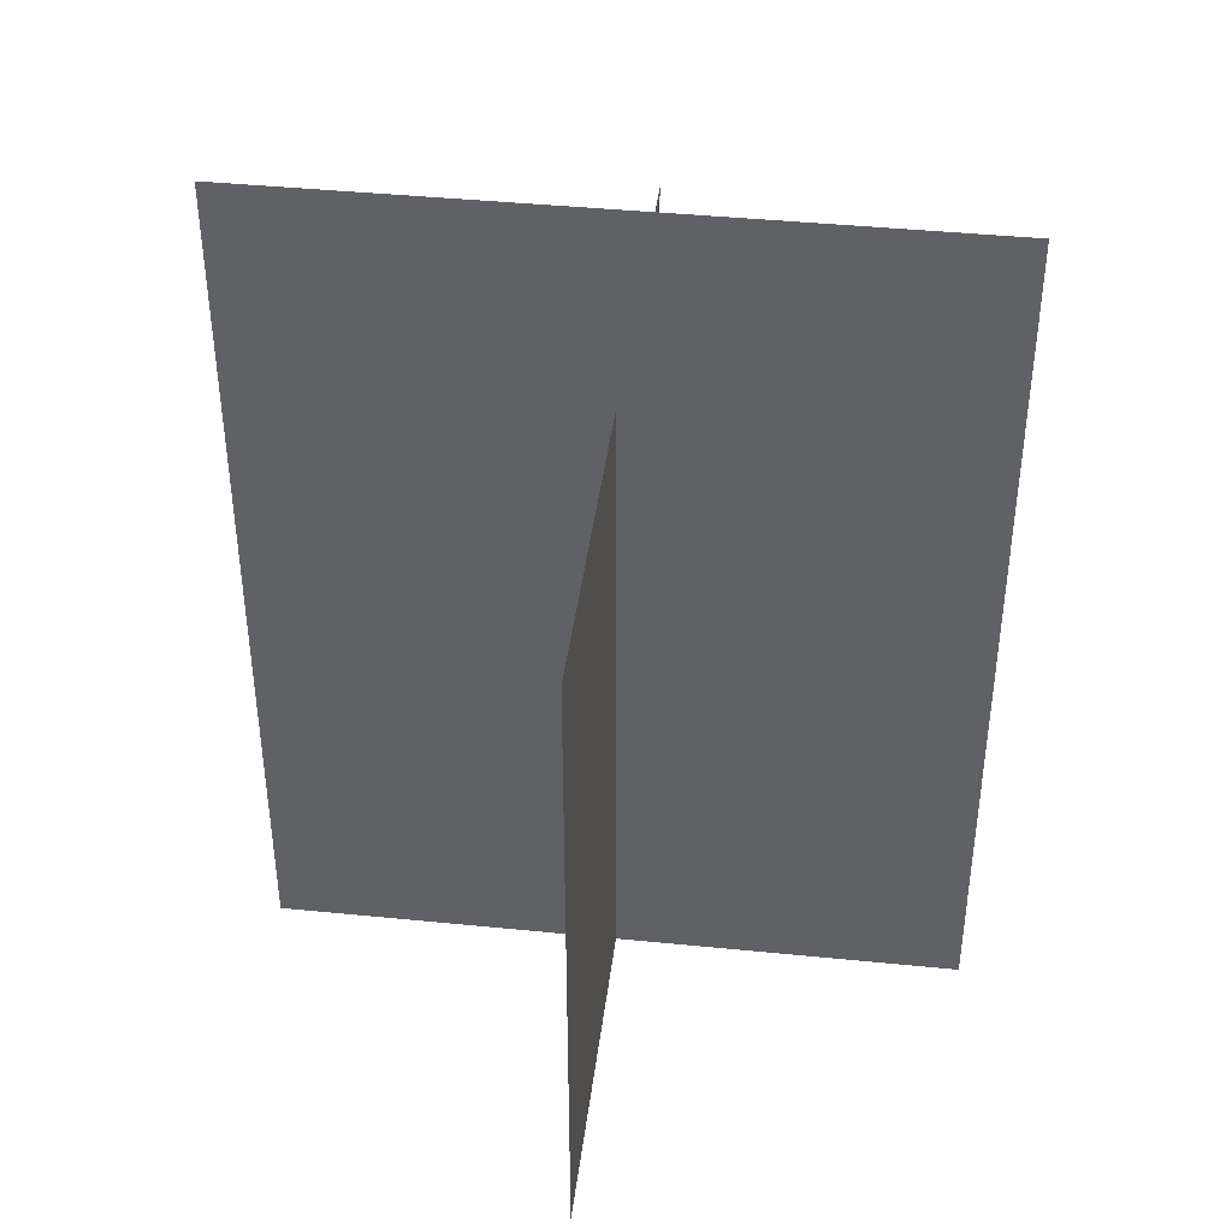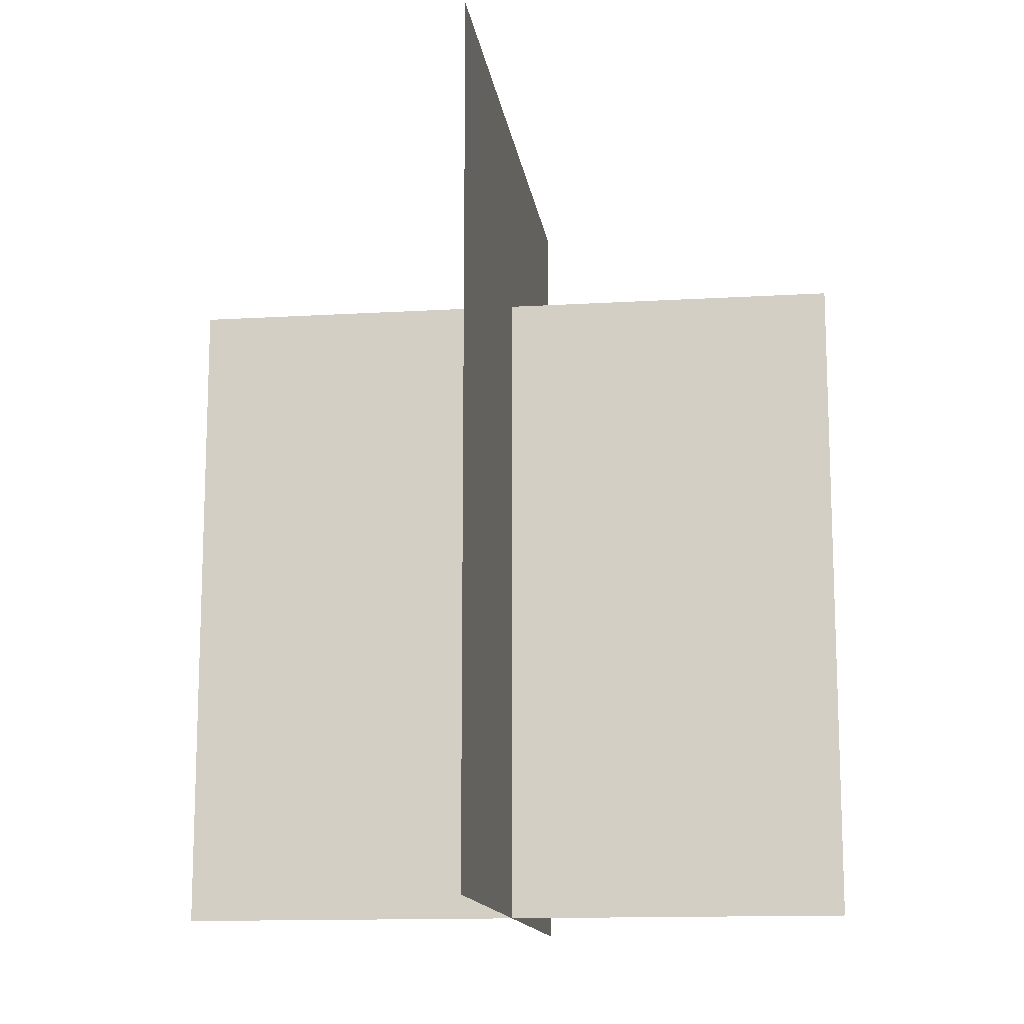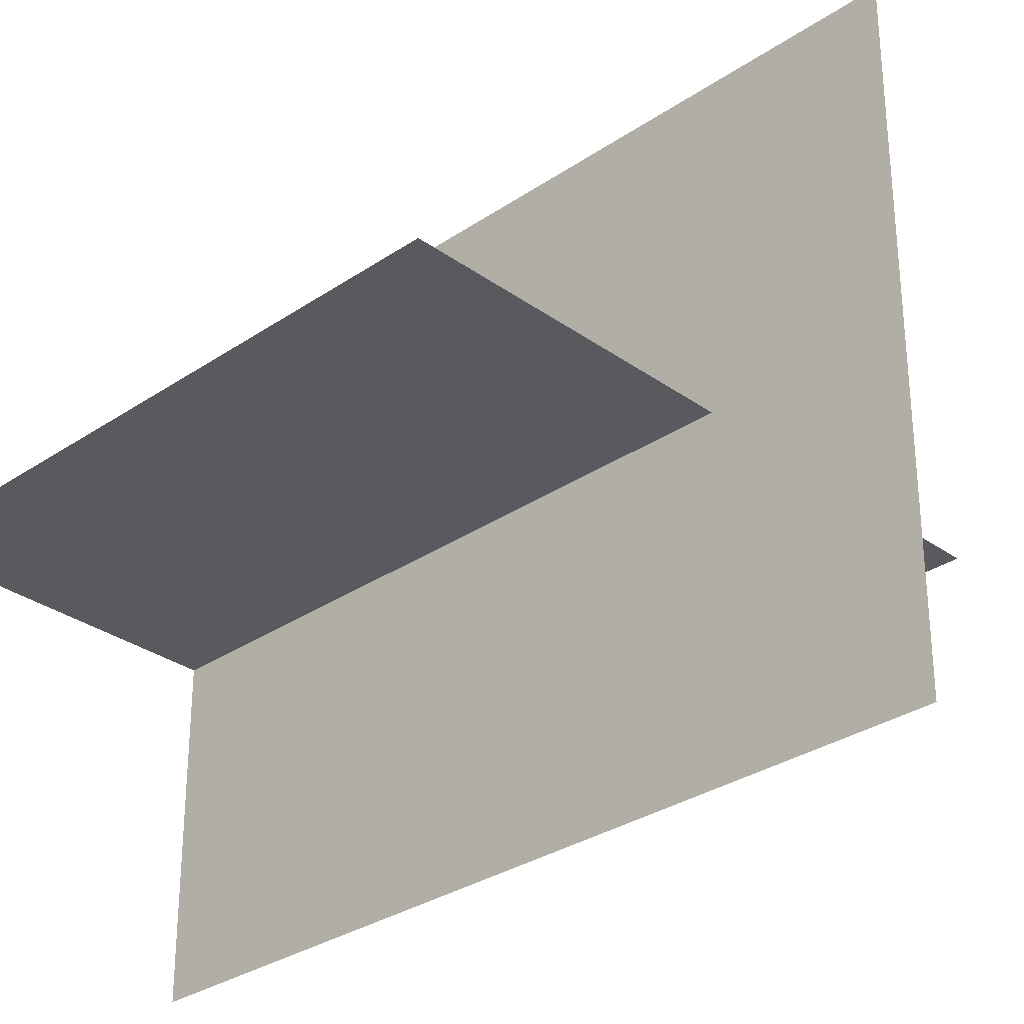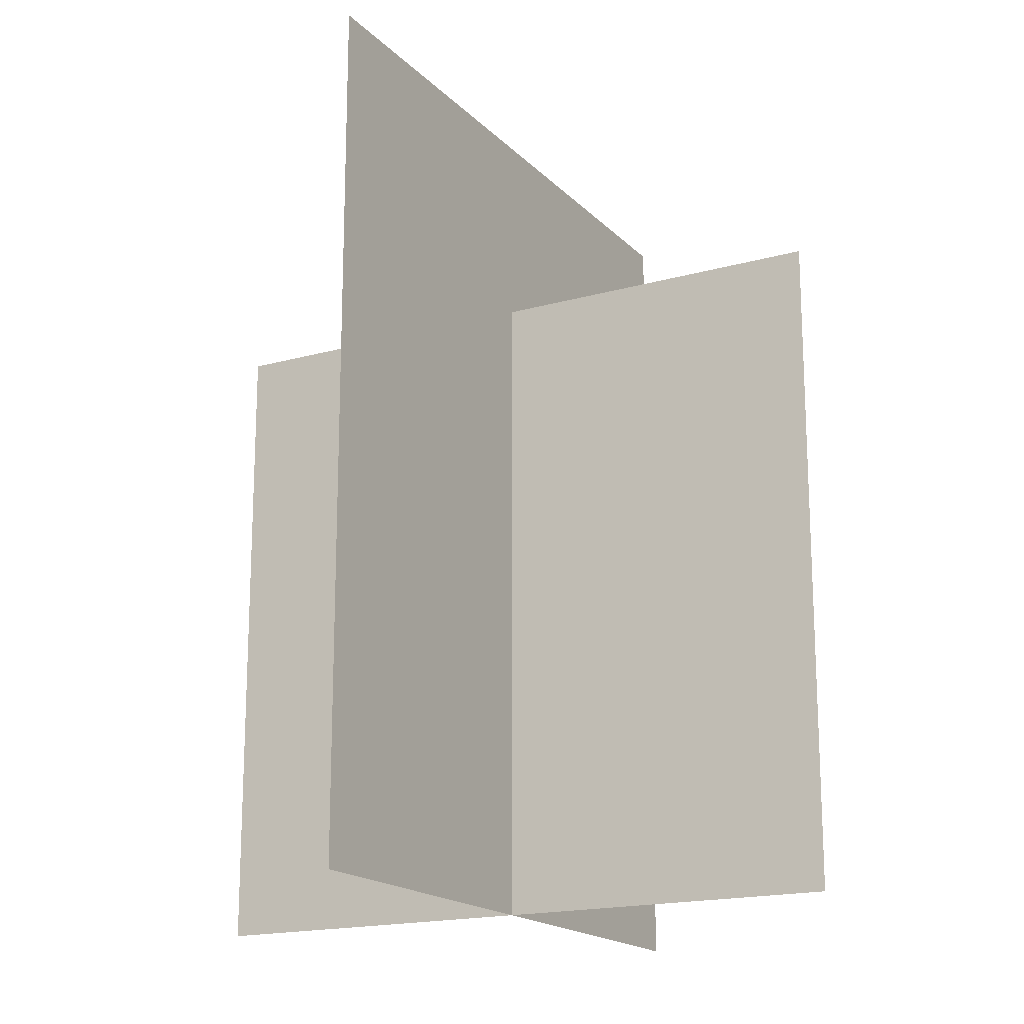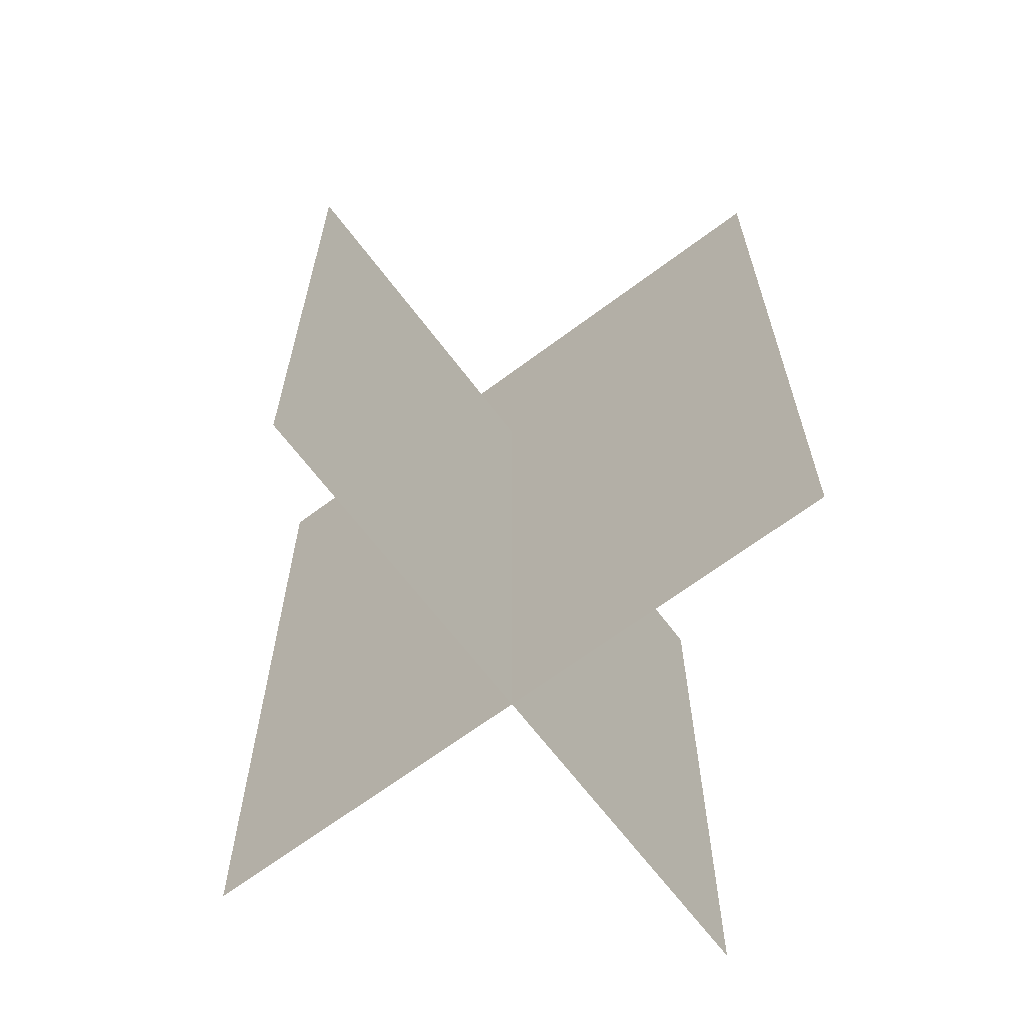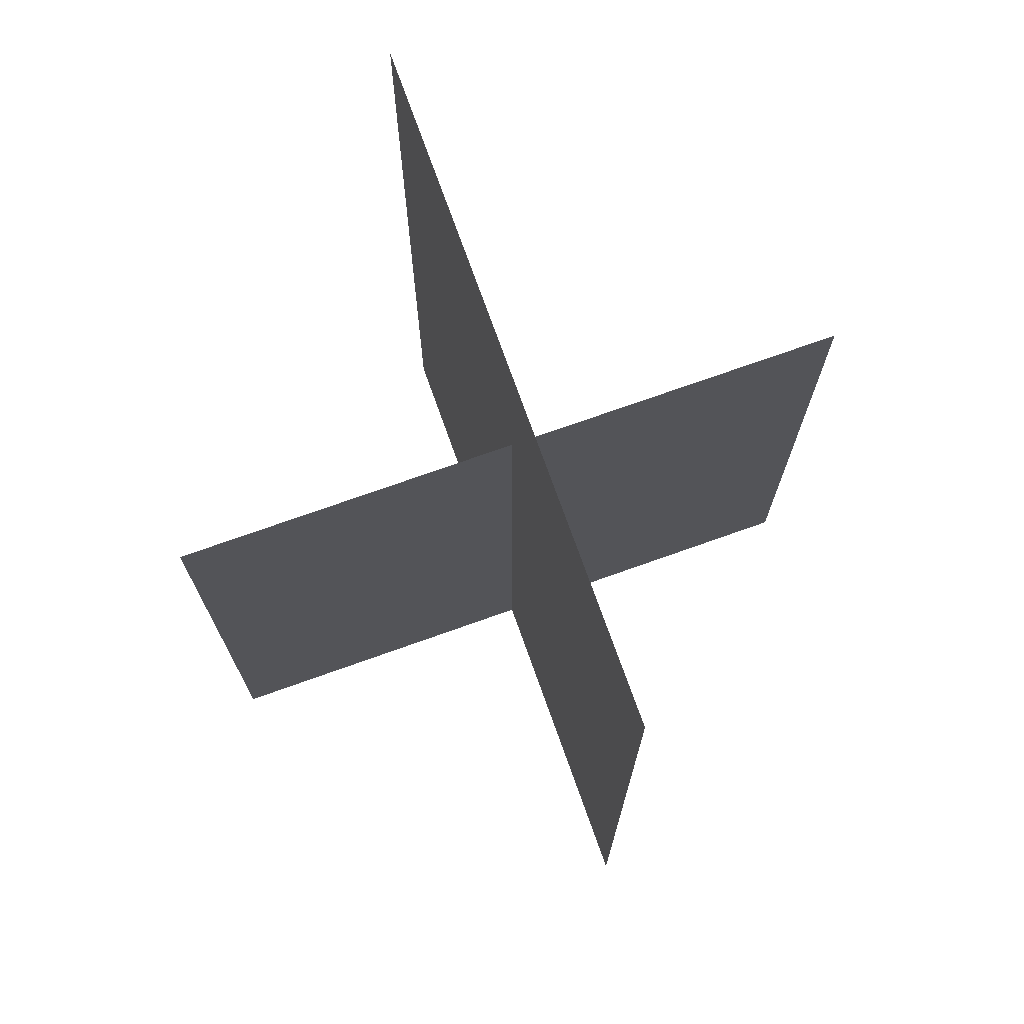
<metadata>
{"format":"obj","ext":"obj","renderer":"f3d","projection":"perspective","resolution":1024,"background":"white","views":[{"elev":41.8,"azim":-83.1,"up":"+Y"},{"elev":-13.5,"azim":-172.3,"up":"+Y"},{"elev":-30.8,"azim":134.2,"up":"+Z"},{"elev":-17.7,"azim":-151.1,"up":"+Y"},{"elev":-66.2,"azim":127.0,"up":"+Y"},{"elev":73.5,"azim":-19.6,"up":"+Y"}]}
</metadata>
<code>
o
v 0 0.5286 0.2172
v 0 -0.02086 0.2172
v 0 0.5286 -0.2164
v 0.2168 -0.02086 0.0003889
v 0.2168 0.4016 0.0003889
v -0.2168 -0.02086 0.0003889
v -0.2168 0.4016 0.0003889
v 0 -0.02086 -0.2164
g Geoset0
f 1 2 3
f 4 5 6
f 7 6 5
f 8 3 2

</code>
